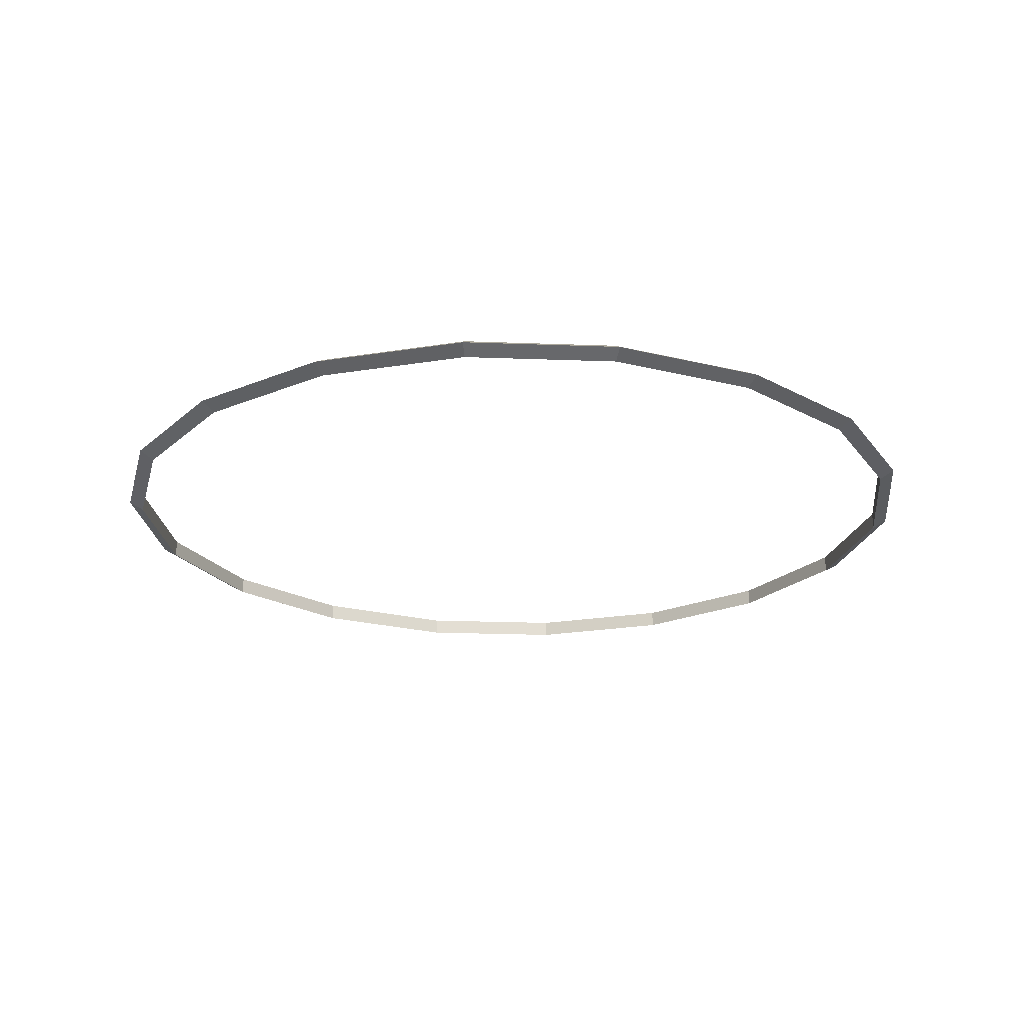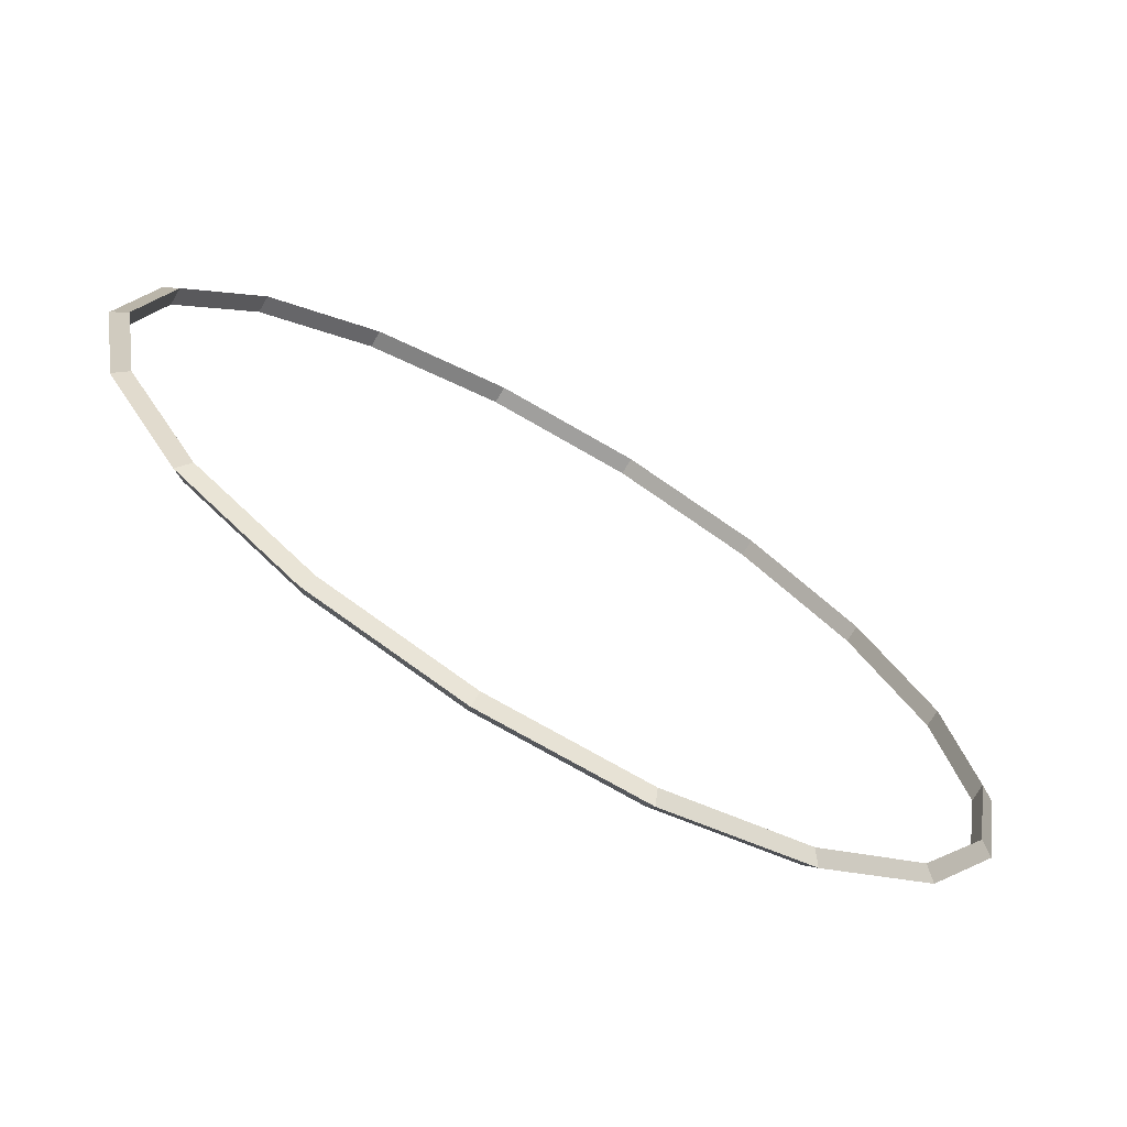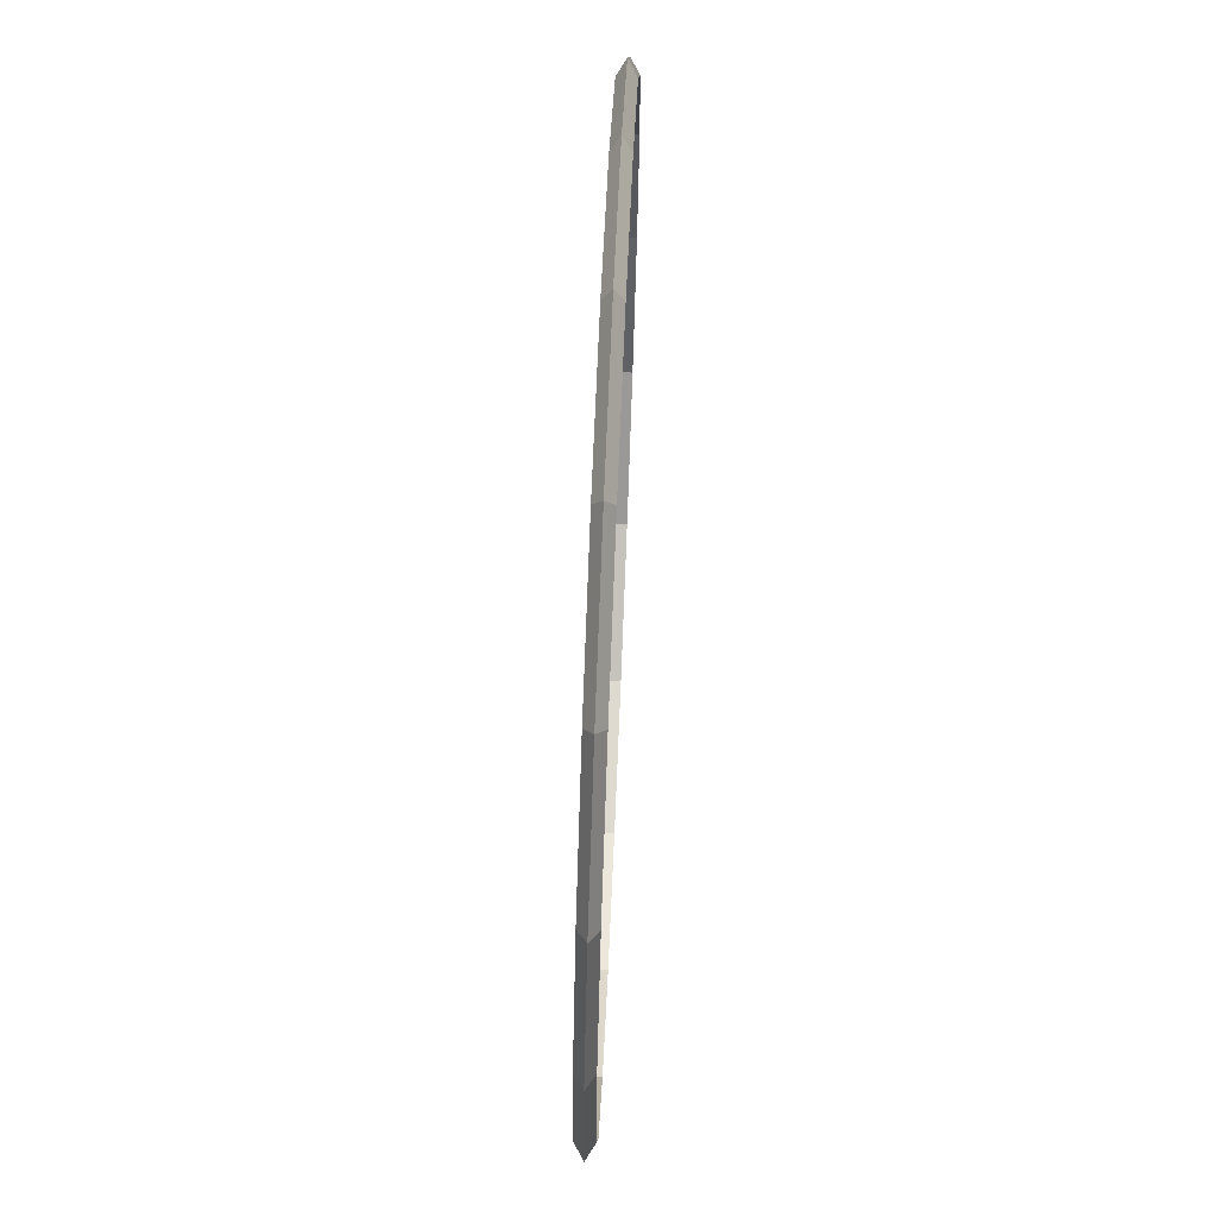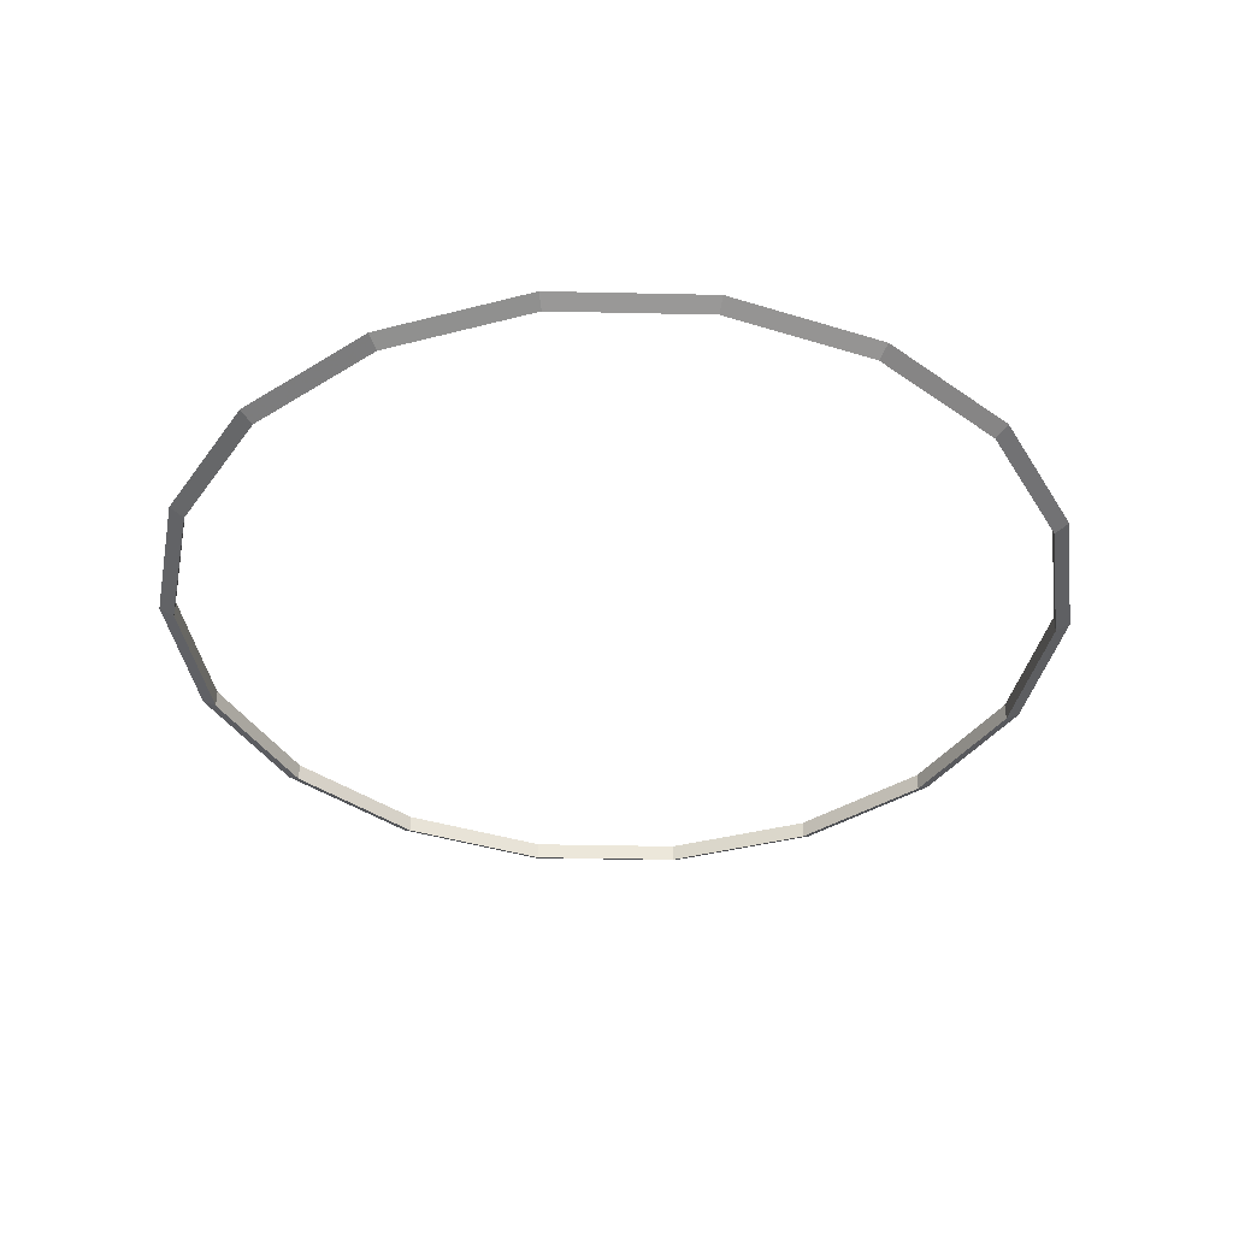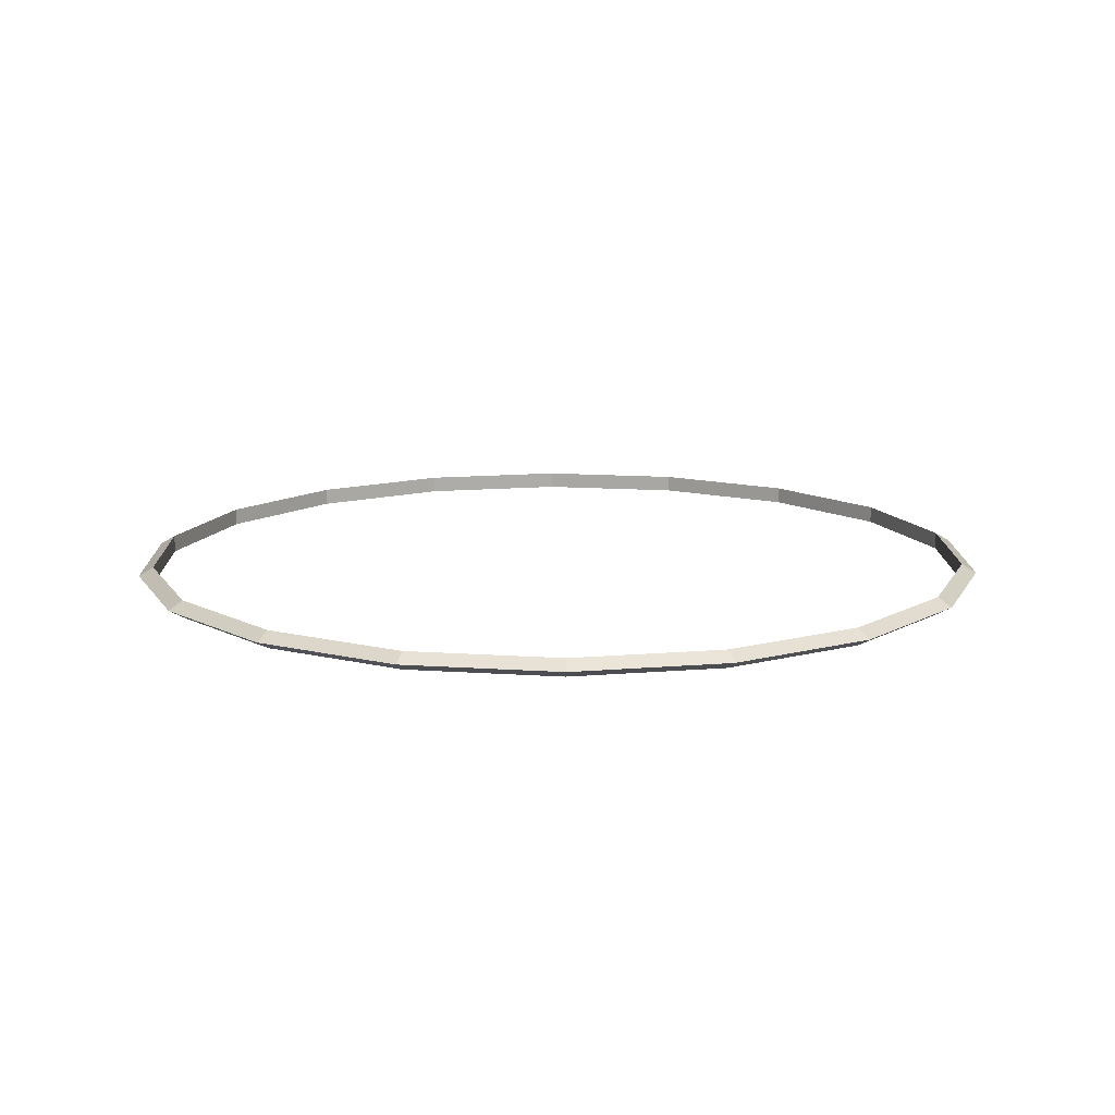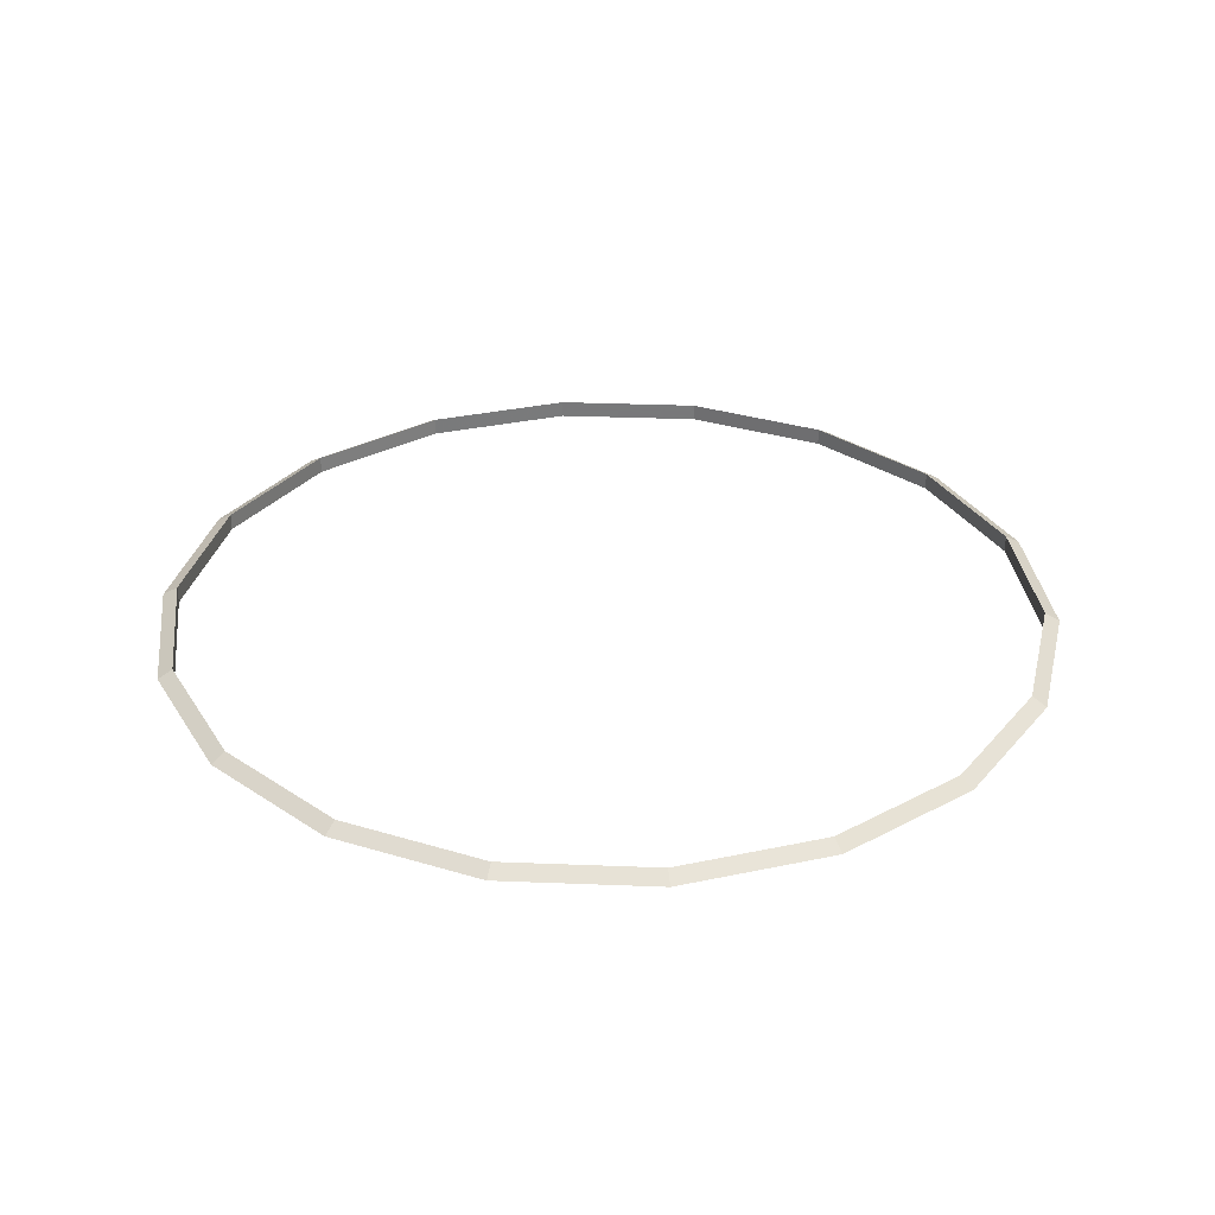
<metadata>
{"format":"obj","ext":"obj","renderer":"f3d","projection":"perspective","resolution":1024,"background":"white","views":[{"elev":-22.0,"azim":-23.8,"up":"+Z"},{"elev":-71.4,"azim":-30.3,"up":"+Y"},{"elev":70.8,"azim":92.4,"up":"+Y"},{"elev":-38.2,"azim":-101.6,"up":"+Z"},{"elev":13.2,"azim":-31.0,"up":"+Z"},{"elev":32.0,"azim":43.2,"up":"+Z"}]}
</metadata>
<code>
g Tore
v 0.3017 0 0
v 0.2915 0 0.00588
v 0.2915 0 -0.00588
v 0.2835 0.1032 0
v 0.2739 0.0997 0.00588
v 0.2739 0.0997 -0.00588
v 0.2311 0.1939 0
v 0.2233 0.1874 0.00588
v 0.2233 0.1874 -0.00588
v 0.1508 0.2613 0
v 0.1457 0.2524 0.00588
v 0.1457 0.2524 -0.00588
v 0.05239 0.2971 0
v 0.05062 0.2871 0.00588
v 0.05062 0.2871 -0.00588
v -0.05239 0.2971 0
v -0.05062 0.2871 0.00588
v -0.05062 0.2871 -0.00588
v -0.1508 0.2613 0
v -0.1457 0.2524 0.00588
v -0.1457 0.2524 -0.00588
v -0.2311 0.1939 0
v -0.2233 0.1874 0.00588
v -0.2233 0.1874 -0.00588
v -0.2835 0.1032 0
v -0.2739 0.0997 0.00588
v -0.2739 0.0997 -0.00588
v -0.3017 0 0
v -0.2915 0 0.00588
v -0.2915 0 -0.00588
v -0.2835 -0.1032 0
v -0.2739 -0.0997 0.00588
v -0.2739 -0.0997 -0.00588
v -0.2311 -0.1939 0
v -0.2233 -0.1874 0.00588
v -0.2233 -0.1874 -0.00588
v -0.1508 -0.2613 0
v -0.1457 -0.2524 0.00588
v -0.1457 -0.2524 -0.00588
v -0.05239 -0.2971 0
v -0.05062 -0.2871 0.00588
v -0.05062 -0.2871 -0.00588
v 0.05239 -0.2971 0
v 0.05062 -0.2871 0.00588
v 0.05062 -0.2871 -0.00588
v 0.1508 -0.2613 0
v 0.1457 -0.2524 0.00588
v 0.1457 -0.2524 -0.00588
v 0.2311 -0.1939 0
v 0.2233 -0.1874 0.00588
v 0.2233 -0.1874 -0.00588
v 0.2835 -0.1032 0
v 0.2739 -0.0997 0.00588
v 0.2739 -0.0997 -0.00588
f 4 5 2 1
f 5 6 3 2
f 6 4 1 3
f 7 8 5 4
f 8 9 6 5
f 9 7 4 6
f 10 11 8 7
f 11 12 9 8
f 12 10 7 9
f 13 14 11 10
f 14 15 12 11
f 15 13 10 12
f 16 17 14 13
f 17 18 15 14
f 18 16 13 15
f 19 20 17 16
f 20 21 18 17
f 21 19 16 18
f 22 23 20 19
f 23 24 21 20
f 24 22 19 21
f 25 26 23 22
f 26 27 24 23
f 27 25 22 24
f 28 29 26 25
f 29 30 27 26
f 30 28 25 27
f 31 32 29 28
f 32 33 30 29
f 33 31 28 30
f 34 35 32 31
f 35 36 33 32
f 36 34 31 33
f 37 38 35 34
f 38 39 36 35
f 39 37 34 36
f 40 41 38 37
f 41 42 39 38
f 42 40 37 39
f 43 44 41 40
f 44 45 42 41
f 45 43 40 42
f 46 47 44 43
f 47 48 45 44
f 48 46 43 45
f 49 50 47 46
f 50 51 48 47
f 51 49 46 48
f 52 53 50 49
f 53 54 51 50
f 54 52 49 51
f 1 2 53 52
f 2 3 54 53
f 3 1 52 54

</code>
